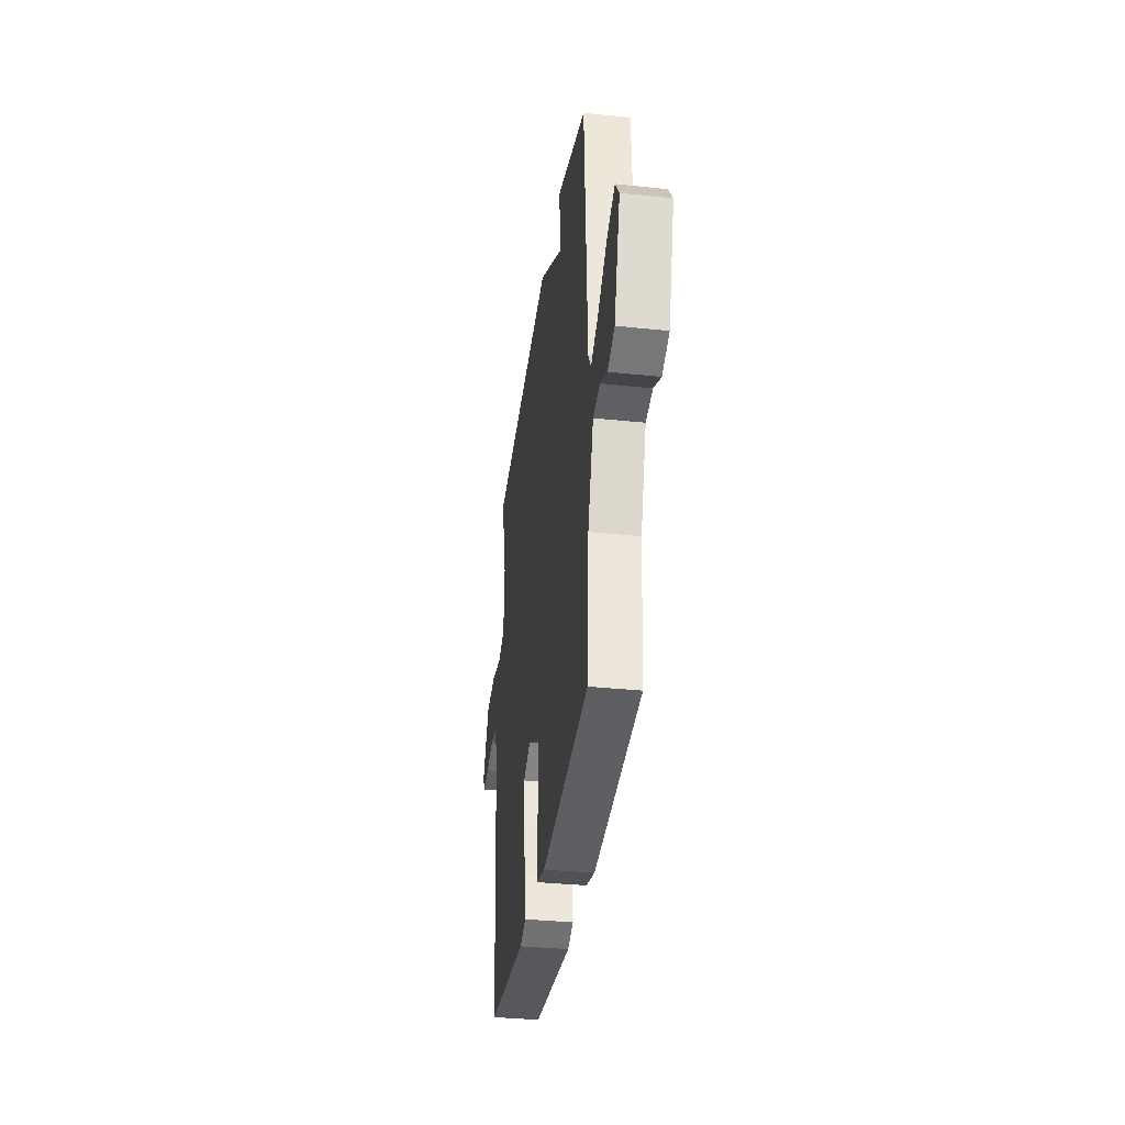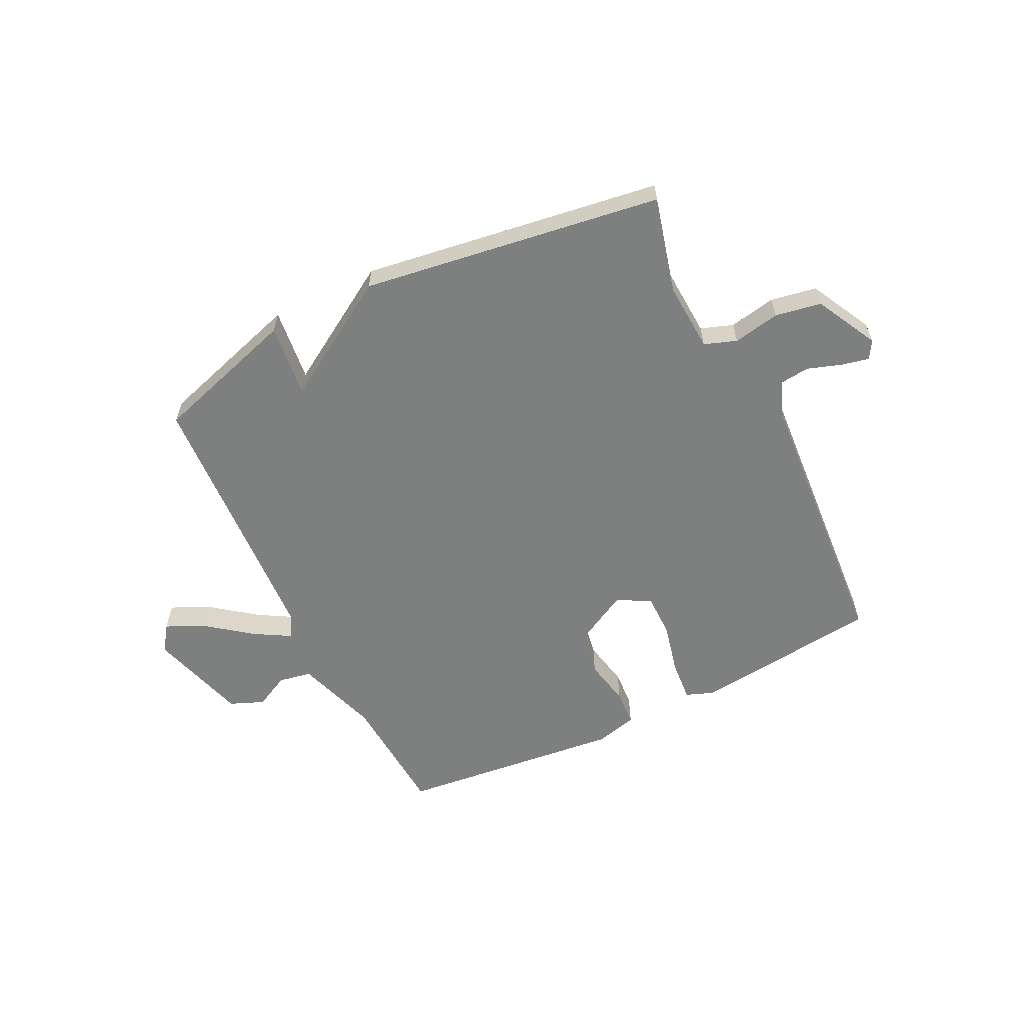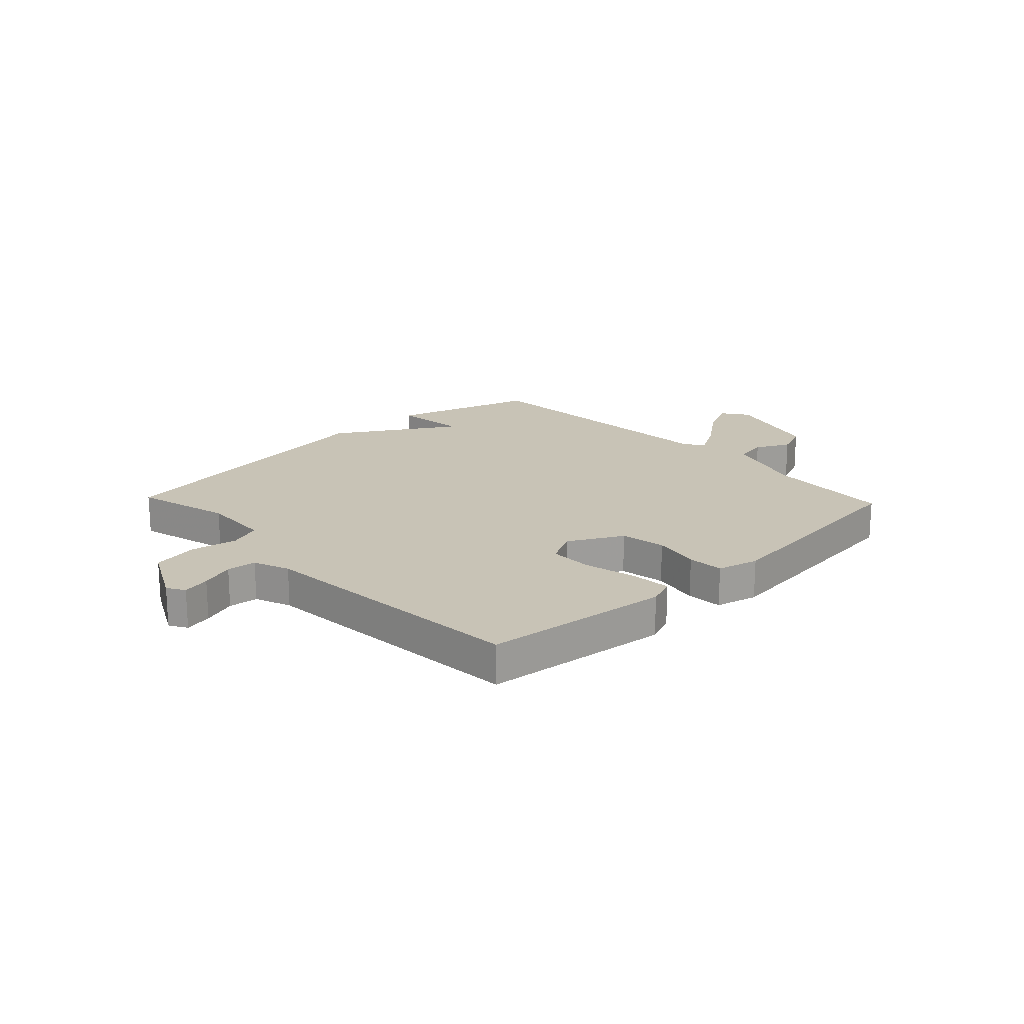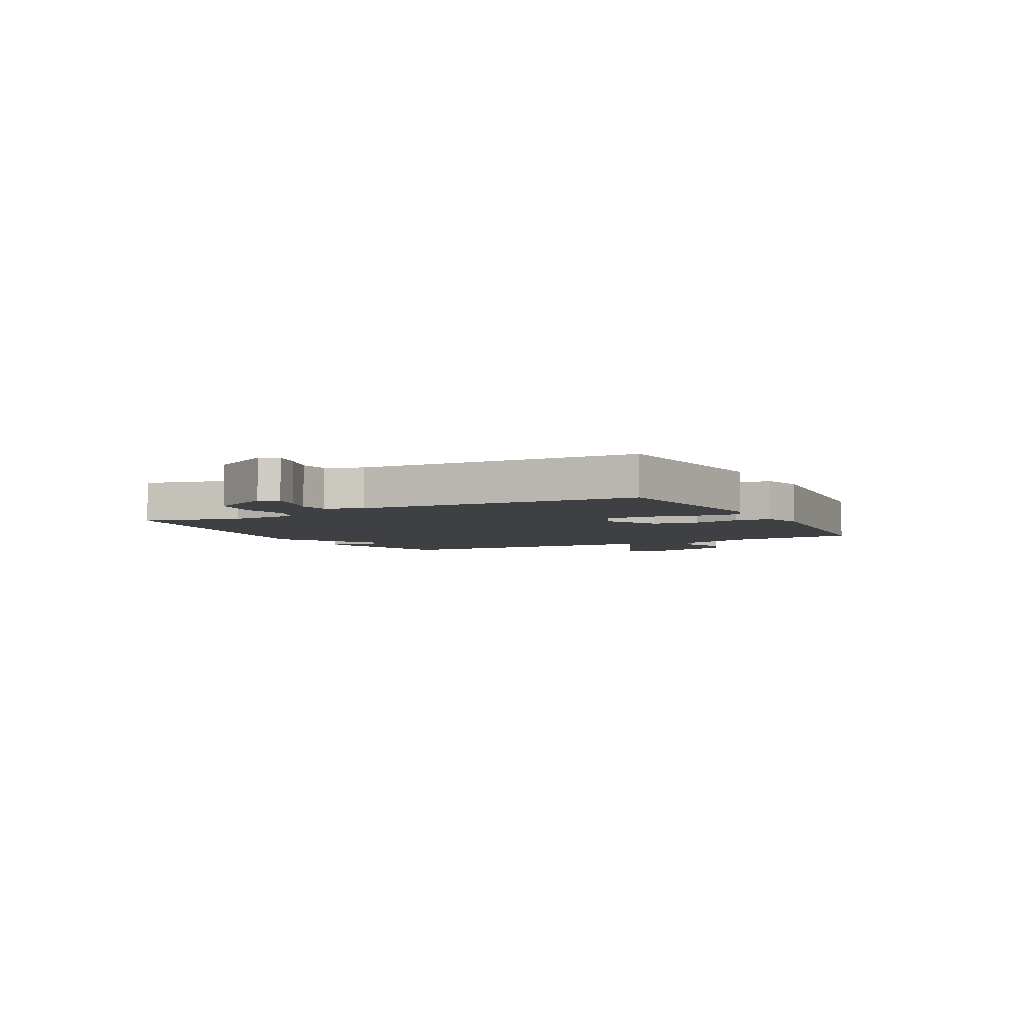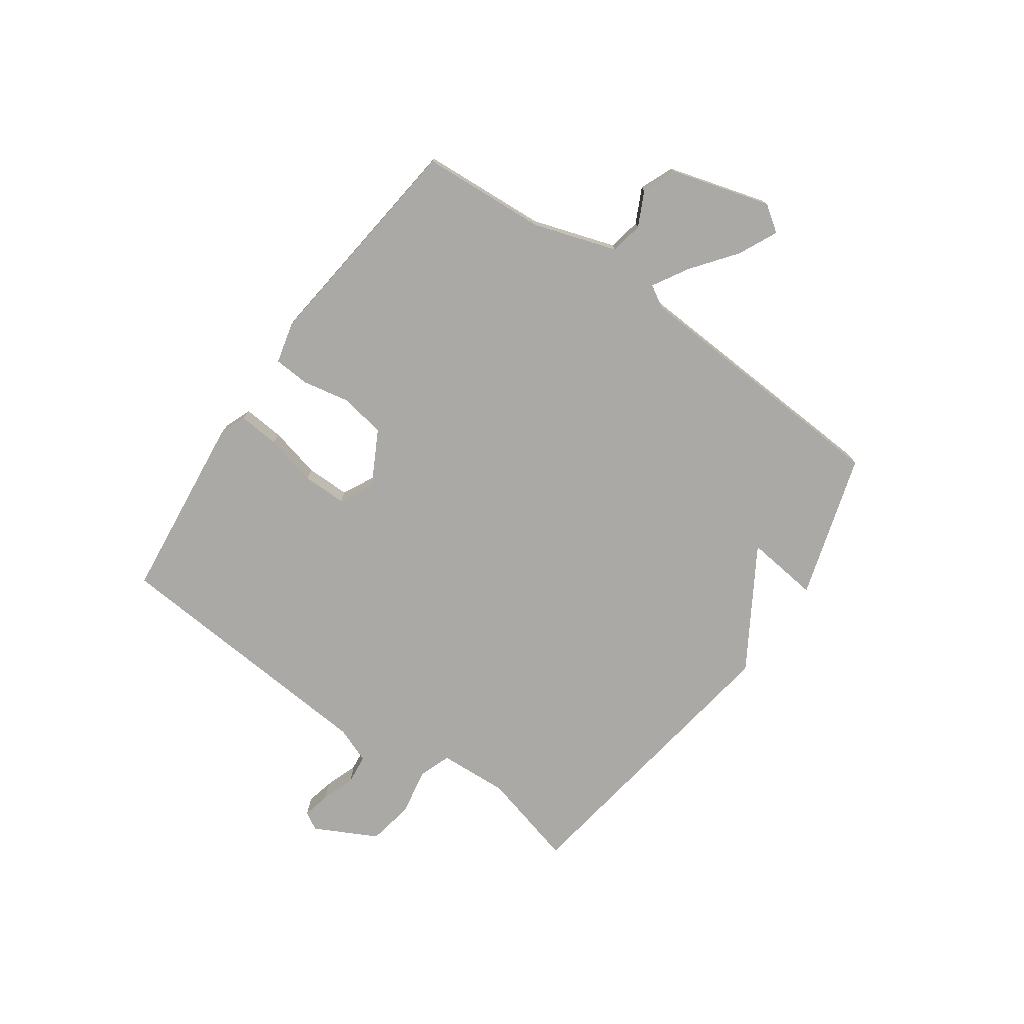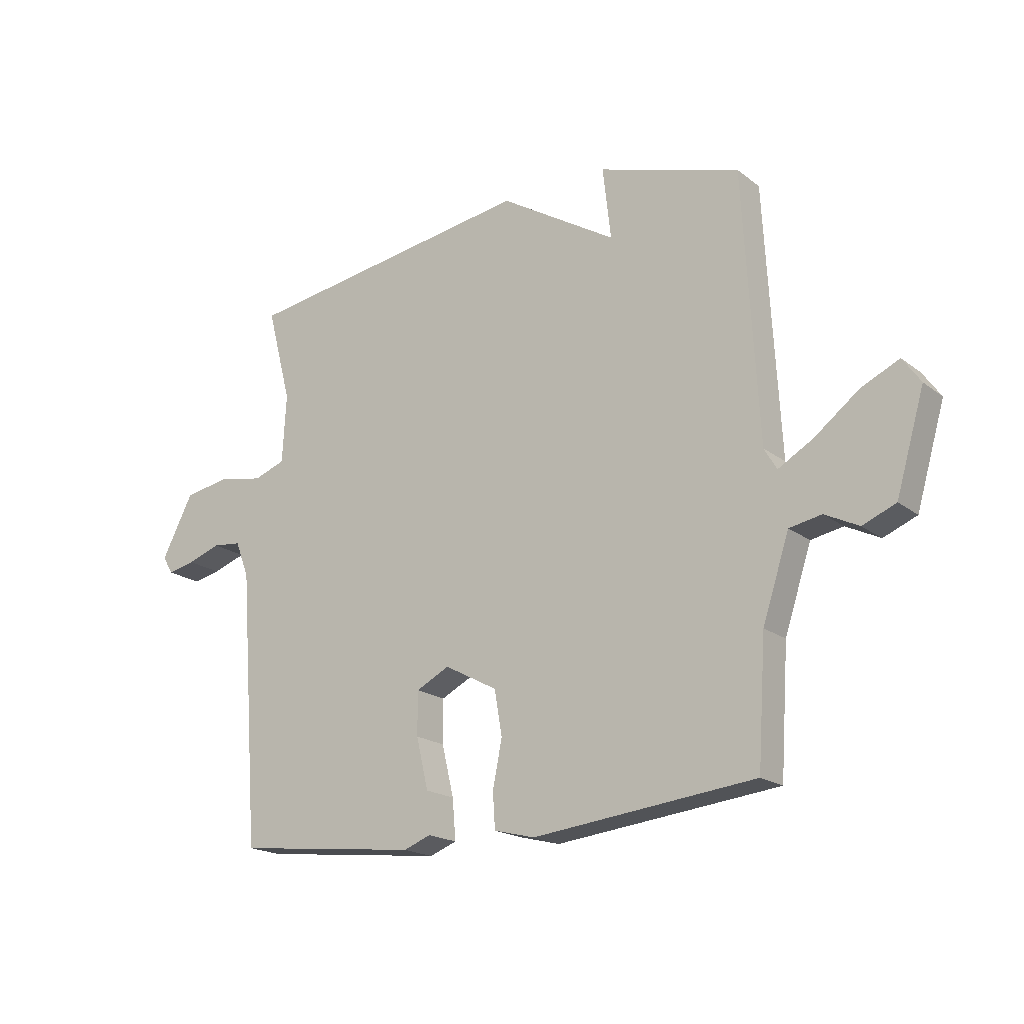
<metadata>
{"format":"obj","ext":"obj","renderer":"f3d","projection":"perspective","resolution":1024,"background":"white","views":[{"elev":-34.8,"azim":-98.0,"up":"+Z"},{"elev":-59.6,"azim":26.3,"up":"+Y"},{"elev":19.4,"azim":136.5,"up":"+Y"},{"elev":-4.7,"azim":118.5,"up":"+Y"},{"elev":-75.6,"azim":-125.3,"up":"+Y"},{"elev":-18.9,"azim":-144.6,"up":"+Z"}]}
</metadata>
<code>
v -0.5 0.07 0.5
v -0.24 0.07 0.58
v -0.255 0.07 0.448
v -0.04 0.07 0.58
v 0.5 0.07 0.5
v 0.455 0.07 0.327
v 0.462 0.07 0.202
v 0.52 0.07 0.181
v 0.604 0.07 0.197
v 0.687 0.07 0.182
v 0.745 0.07 0.07
v 0.726 0.07 0.038
v 0.676 0.07 0.049
v 0.615 0.07 0.07
v 0.562 0.07 0.064
v 0.537 0.07 -0.001
v 0.5 0.07 -0.5
v 0.163 0.07 -0.538
v 0.113 0.07 -0.519
v 0.119 0.07 -0.445
v 0.141 0.07 -0.352
v 0.141 0.07 -0.273
v 0.08 0.07 -0.242
v -0.017 0.07 -0.294
v -0.031 0.07 -0.376
v -0.014 0.07 -0.461
v -0.018 0.07 -0.526
v -0.093 0.07 -0.545
v -0.5 0.07 -0.5
v -0.515 0.07 -0.274
v -0.564 0.07 -0.125
v -0.623 0.07 -0.114
v -0.685 0.07 -0.145
v -0.746 0.07 -0.12
v -0.798 0.07 0.058
v -0.765 0.07 0.105
v -0.695 0.07 0.072
v -0.614 0.07 0.01
v -0.55 0.07 -0.027
v -0.527 0.07 0.012
v -0.5 0 0.5
v -0.24 0 0.58
v -0.255 0 0.448
v -0.04 0 0.58
v 0.5 0 0.5
v 0.455 0 0.327
v 0.462 0 0.202
v 0.52 0 0.181
v 0.604 0 0.197
v 0.687 0 0.182
v 0.745 0 0.07
v 0.726 0 0.038
v 0.676 0 0.049
v 0.615 0 0.07
v 0.562 0 0.064
v 0.537 0 -0.001
v 0.5 0 -0.5
v 0.163 0 -0.538
v 0.113 0 -0.519
v 0.119 0 -0.445
v 0.141 0 -0.352
v 0.141 0 -0.273
v 0.08 0 -0.242
v -0.017 0 -0.294
v -0.031 0 -0.376
v -0.014 0 -0.461
v -0.018 0 -0.526
v -0.093 0 -0.545
v -0.5 0 -0.5
v -0.515 0 -0.274
v -0.564 0 -0.125
v -0.623 0 -0.114
v -0.685 0 -0.145
v -0.746 0 -0.12
v -0.798 0 0.058
v -0.765 0 0.105
v -0.695 0 0.072
v -0.614 0 0.01
v -0.55 0 -0.027
v -0.527 0 0.012
f 36 37 38
f 35 36 38
f 34 35 38
f 33 34 38
f 32 33 38
f 31 32 38 39
f 30 31 39 40
f 30 40 1
f 29 30 1
f 28 29 1
f 27 28 1
f 26 27 1
f 25 26 1
f 19 20 21
f 18 19 21
f 17 18 21
f 16 17 21
f 15 16 21 22
f 12 13 14
f 11 12 14
f 10 11 14
f 9 10 14
f 8 9 14
f 7 8 14 15
f 3 4 5 6
f 3 6 7
f 1 2 3
f 24 25 1 3
f 3 7 15
f 24 3 15
f 23 24 15
f 15 22 23
f 78 77 76
f 78 76 75
f 78 75 74
f 78 74 73
f 78 73 72
f 79 78 72 71
f 80 79 71 70
f 41 80 70
f 41 70 69
f 41 69 68
f 41 68 67
f 41 67 66
f 41 66 65
f 61 60 59
f 61 59 58
f 61 58 57
f 61 57 56
f 62 61 56 55
f 54 53 52
f 54 52 51
f 54 51 50
f 54 50 49
f 54 49 48
f 55 54 48 47
f 46 45 44 43
f 47 46 43
f 43 42 41
f 43 41 65 64
f 55 47 43
f 55 43 64
f 55 64 63
f 63 62 55
f 1 41 42 2
f 2 42 43 3
f 3 43 44 4
f 4 44 45 5
f 5 45 46 6
f 6 46 47 7
f 7 47 48 8
f 8 48 49 9
f 9 49 50 10
f 10 50 51 11
f 11 51 52 12
f 12 52 53 13
f 13 53 54 14
f 14 54 55 15
f 15 55 56 16
f 16 56 57 17
f 17 57 58 18
f 18 58 59 19
f 19 59 60 20
f 20 60 61 21
f 21 61 62 22
f 22 62 63 23
f 23 63 64 24
f 24 64 65 25
f 25 65 66 26
f 26 66 67 27
f 27 67 68 28
f 28 68 69 29
f 29 69 70 30
f 30 70 71 31
f 31 71 72 32
f 32 72 73 33
f 33 73 74 34
f 34 74 75 35
f 35 75 76 36
f 36 76 77 37
f 37 77 78 38
f 38 78 79 39
f 39 79 80 40
f 40 80 41 1

</code>
